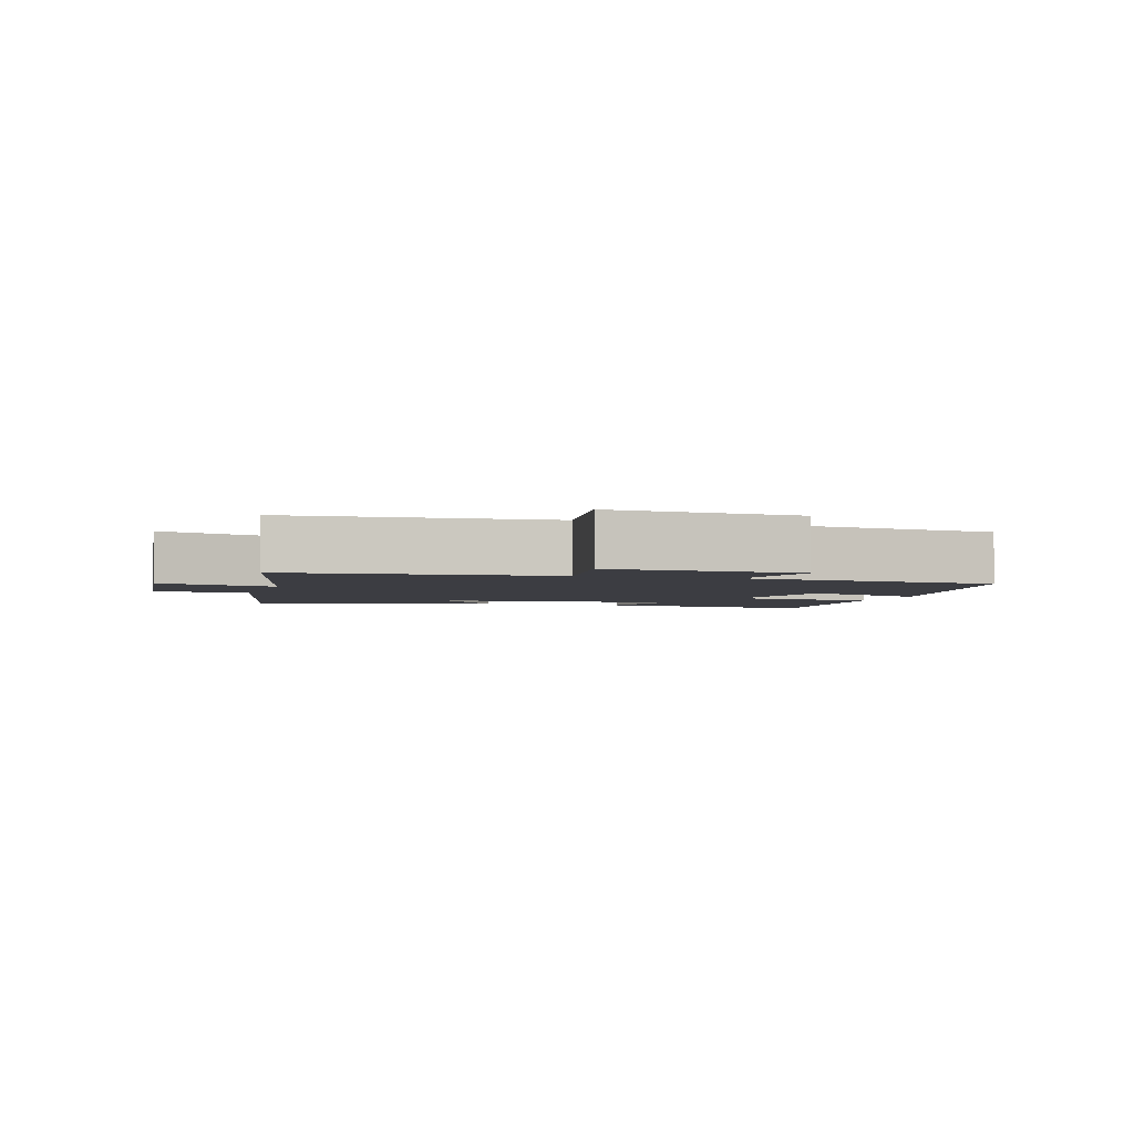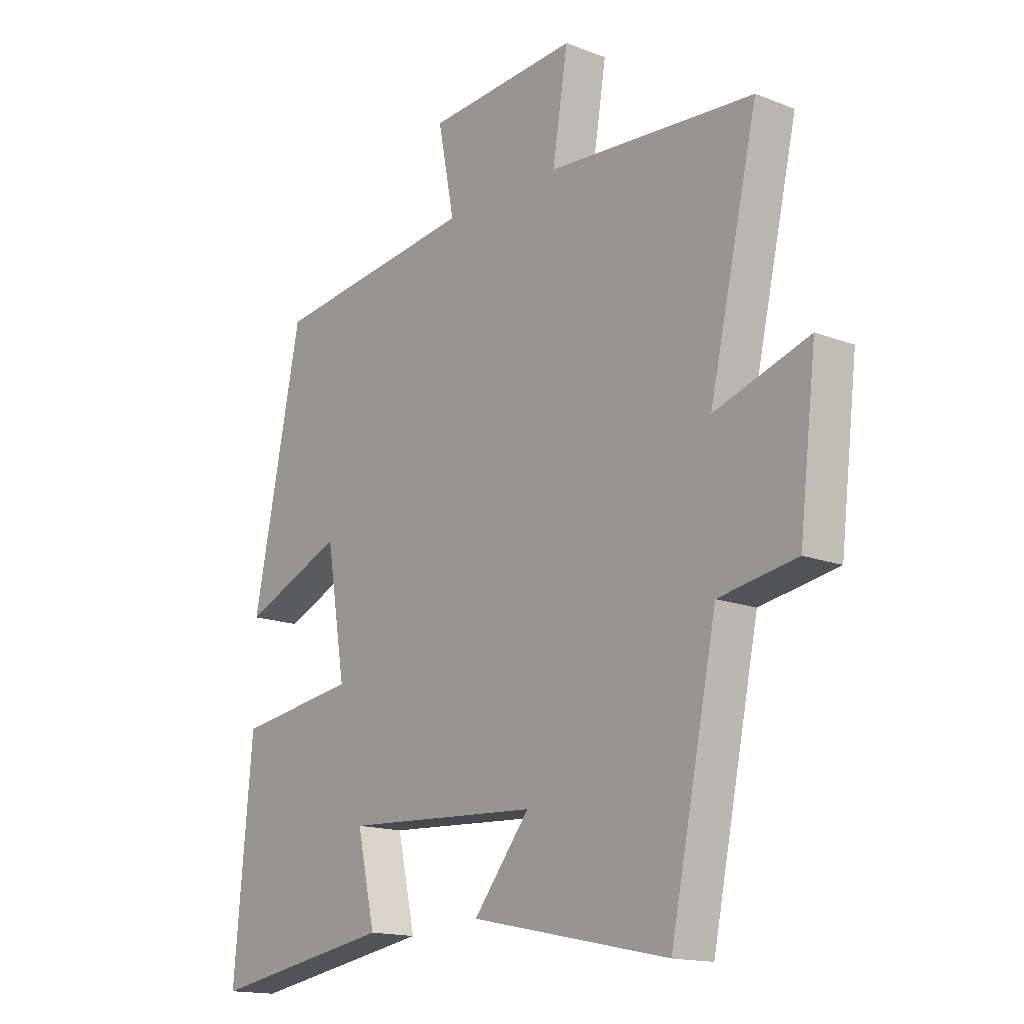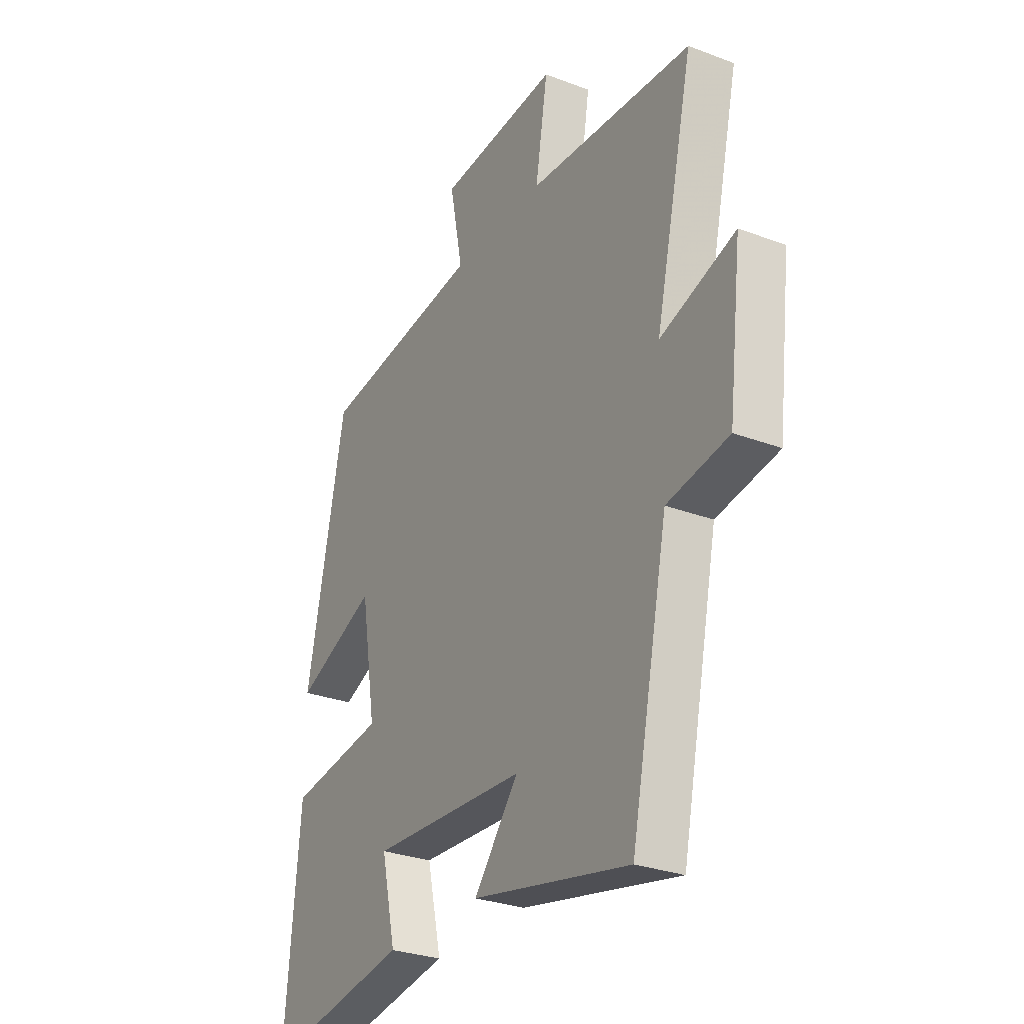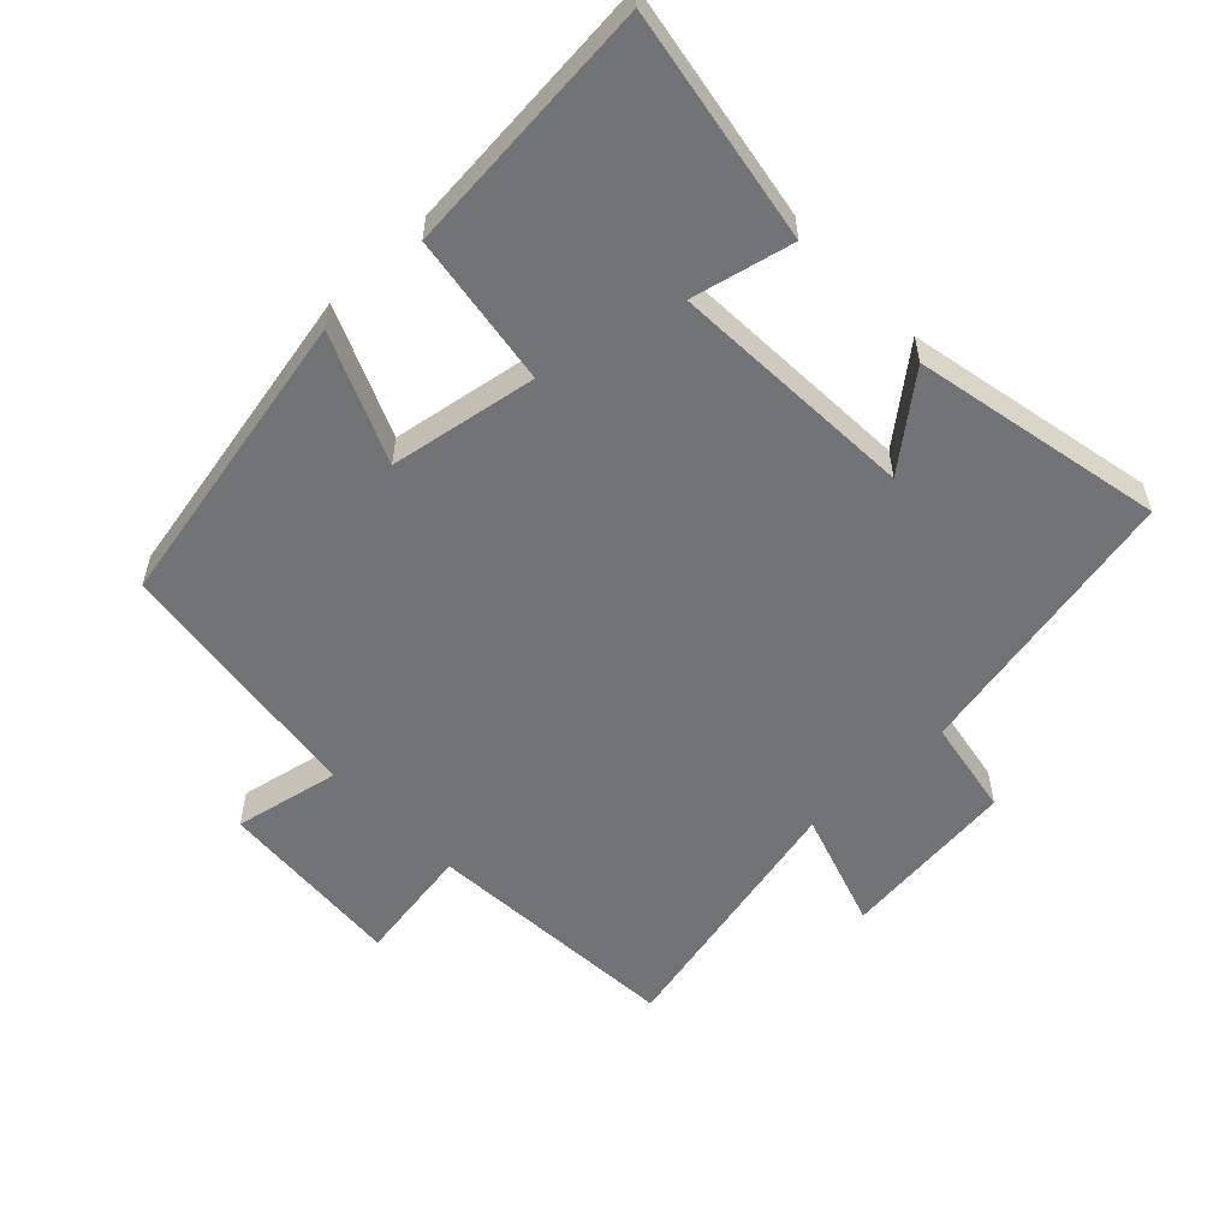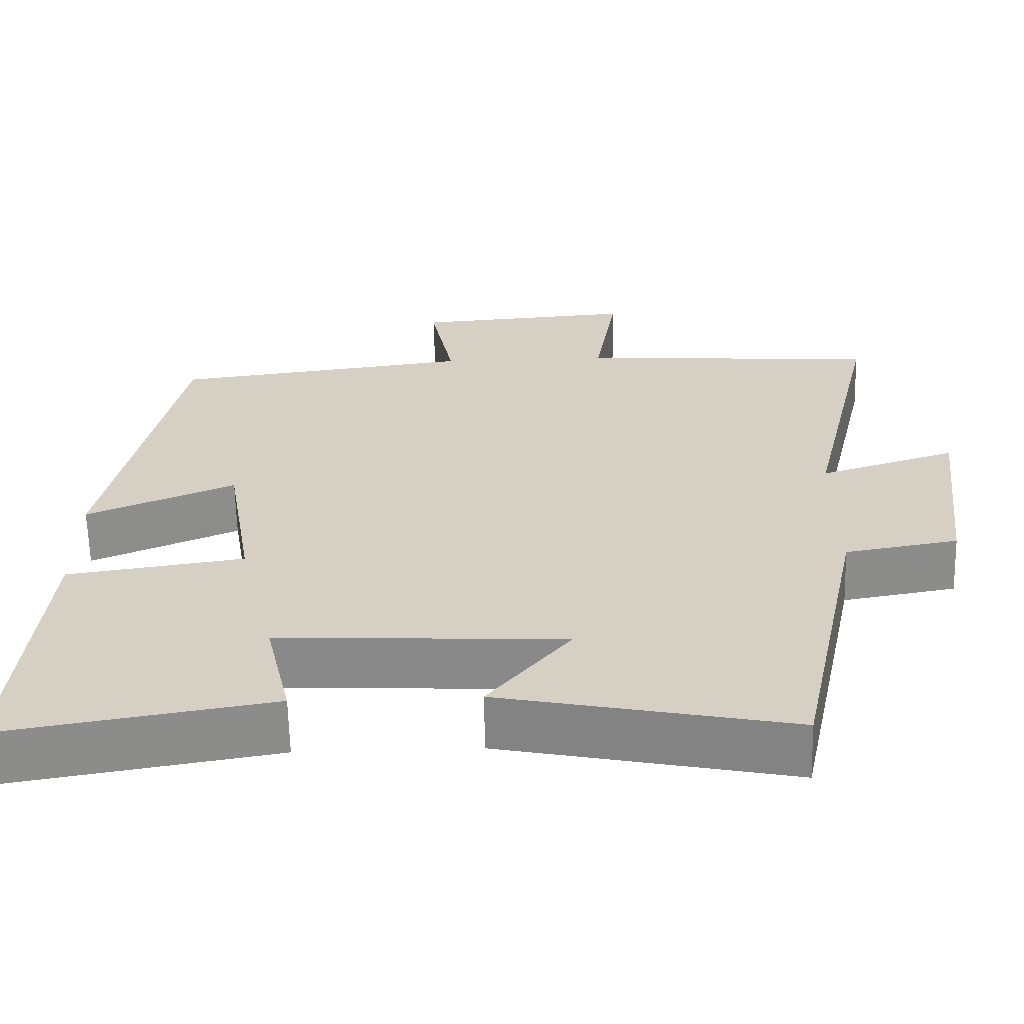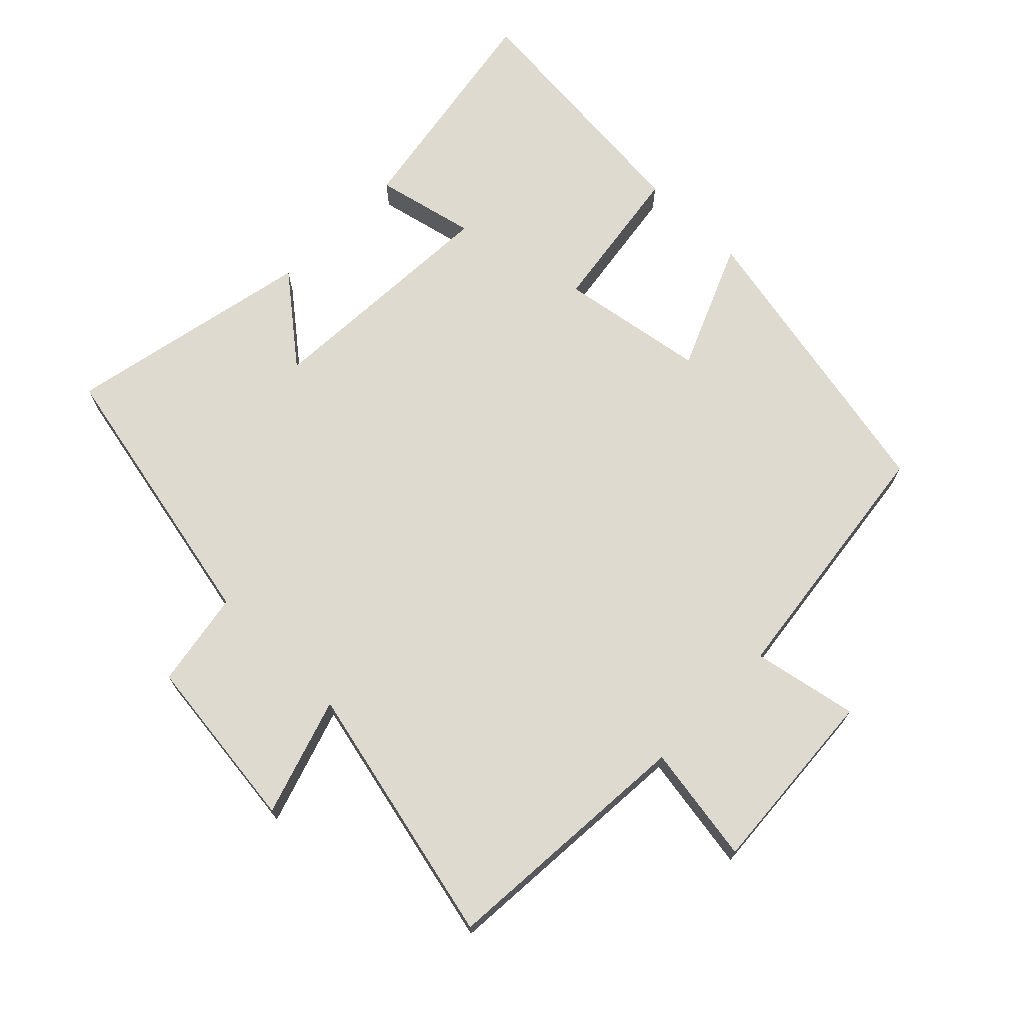
<metadata>
{"format":"obj","ext":"obj","renderer":"f3d","projection":"perspective","resolution":1024,"background":"white","views":[{"elev":-2.9,"azim":-17.2,"up":"+Y"},{"elev":-15.5,"azim":-129.3,"up":"+Z"},{"elev":-28.9,"azim":-119.5,"up":"+Z"},{"elev":-55.9,"azim":133.5,"up":"+Y"},{"elev":-63.6,"azim":-178.6,"up":"+Z"},{"elev":70.8,"azim":-45.6,"up":"+Y"}]}
</metadata>
<code>
v -0.591 0.07 0.472
v -0.203 0.07 0.5
v -0.232 0.07 0.678
v 0.052 0.07 0.658
v 0.021 0.07 0.5
v 0.408 0.07 0.451
v 0.5 0.07 0
v 0.309 0.07 0.081
v 0.273 0.07 -0.139
v 0.5 0.07 -0.172
v 0.535 0.07 -0.558
v 0.189 0.07 -0.5
v 0.223 0.07 -0.349
v -0.145 0.07 -0.369
v -0.039 0.07 -0.5
v -0.412 0.07 -0.578
v -0.5 0.07 -0.157
v -0.645 0.07 -0.132
v -0.677 0.07 0.134
v -0.5 0.07 0.077
v -0.591 0 0.472
v -0.203 0 0.5
v -0.232 0 0.678
v 0.052 0 0.658
v 0.021 0 0.5
v 0.408 0 0.451
v 0.5 0 0
v 0.309 0 0.081
v 0.273 0 -0.139
v 0.5 0 -0.172
v 0.535 0 -0.558
v 0.189 0 -0.5
v 0.223 0 -0.349
v -0.145 0 -0.369
v -0.039 0 -0.5
v -0.412 0 -0.578
v -0.5 0 -0.157
v -0.645 0 -0.132
v -0.677 0 0.134
v -0.5 0 0.077
f 17 18 19 20
f 16 17 20
f 14 15 16
f 14 16 20
f 13 14 20 1
f 9 10 11 12
f 9 12 13
f 8 9 13 1
f 5 6 7 8
f 2 3 4 5
f 1 2 5 8
f 40 39 38 37
f 40 37 36
f 36 35 34
f 40 36 34
f 21 40 34 33
f 32 31 30 29
f 33 32 29
f 21 33 29 28
f 28 27 26 25
f 25 24 23 22
f 28 25 22 21
f 1 21 22 2
f 2 22 23 3
f 3 23 24 4
f 4 24 25 5
f 5 25 26 6
f 6 26 27 7
f 7 27 28 8
f 8 28 29 9
f 9 29 30 10
f 10 30 31 11
f 11 31 32 12
f 12 32 33 13
f 13 33 34 14
f 14 34 35 15
f 15 35 36 16
f 16 36 37 17
f 17 37 38 18
f 18 38 39 19
f 19 39 40 20
f 20 40 21 1

</code>
